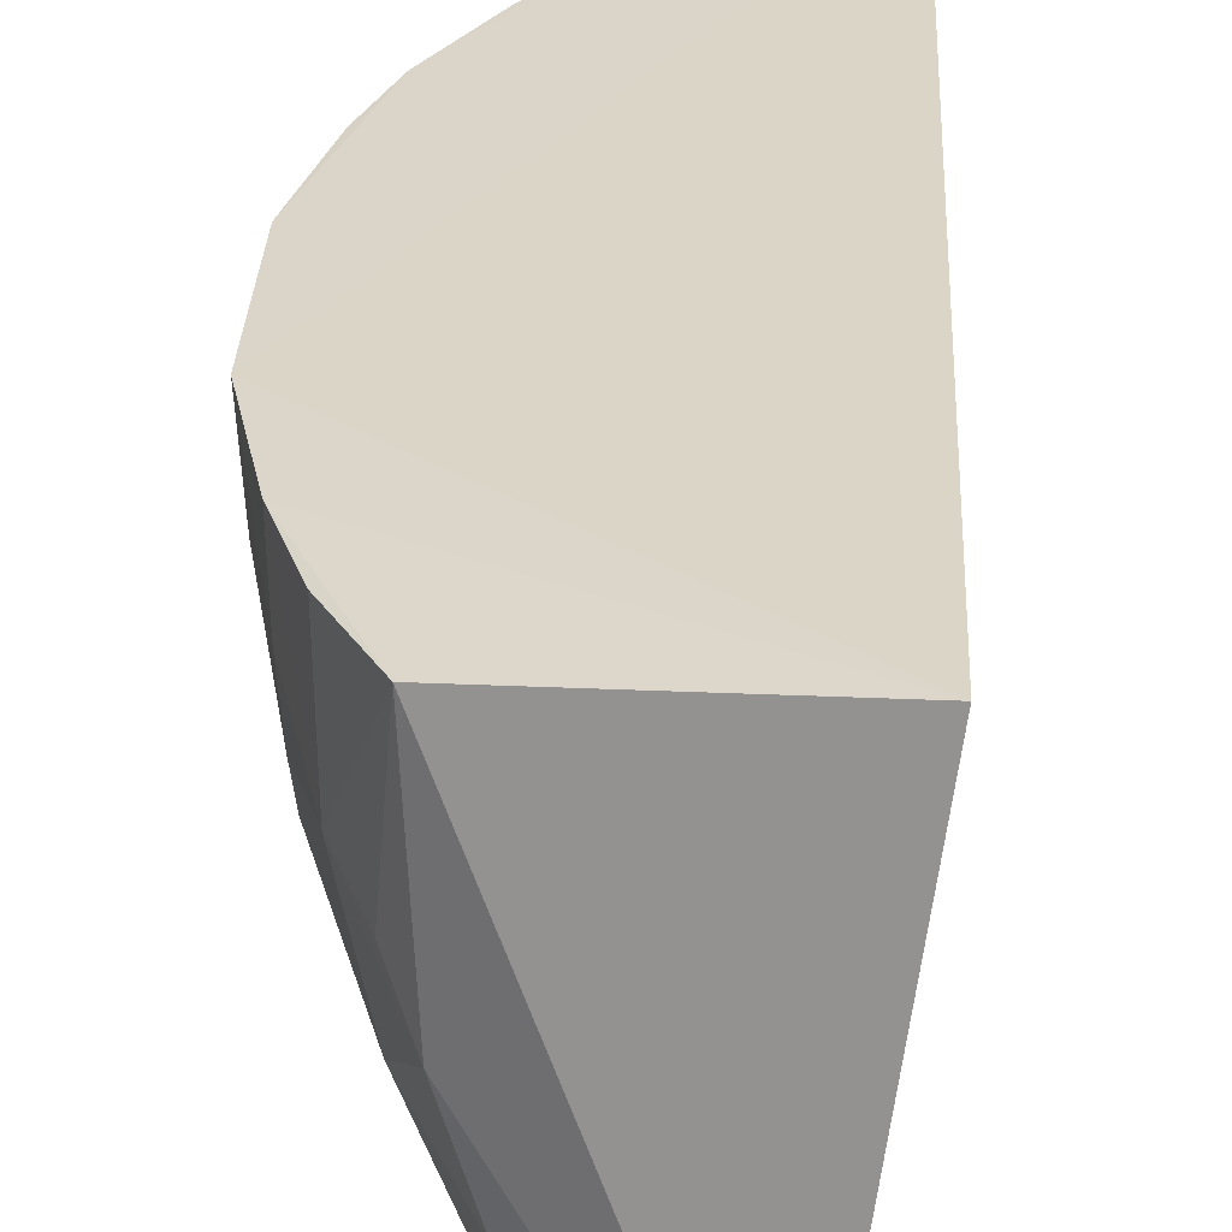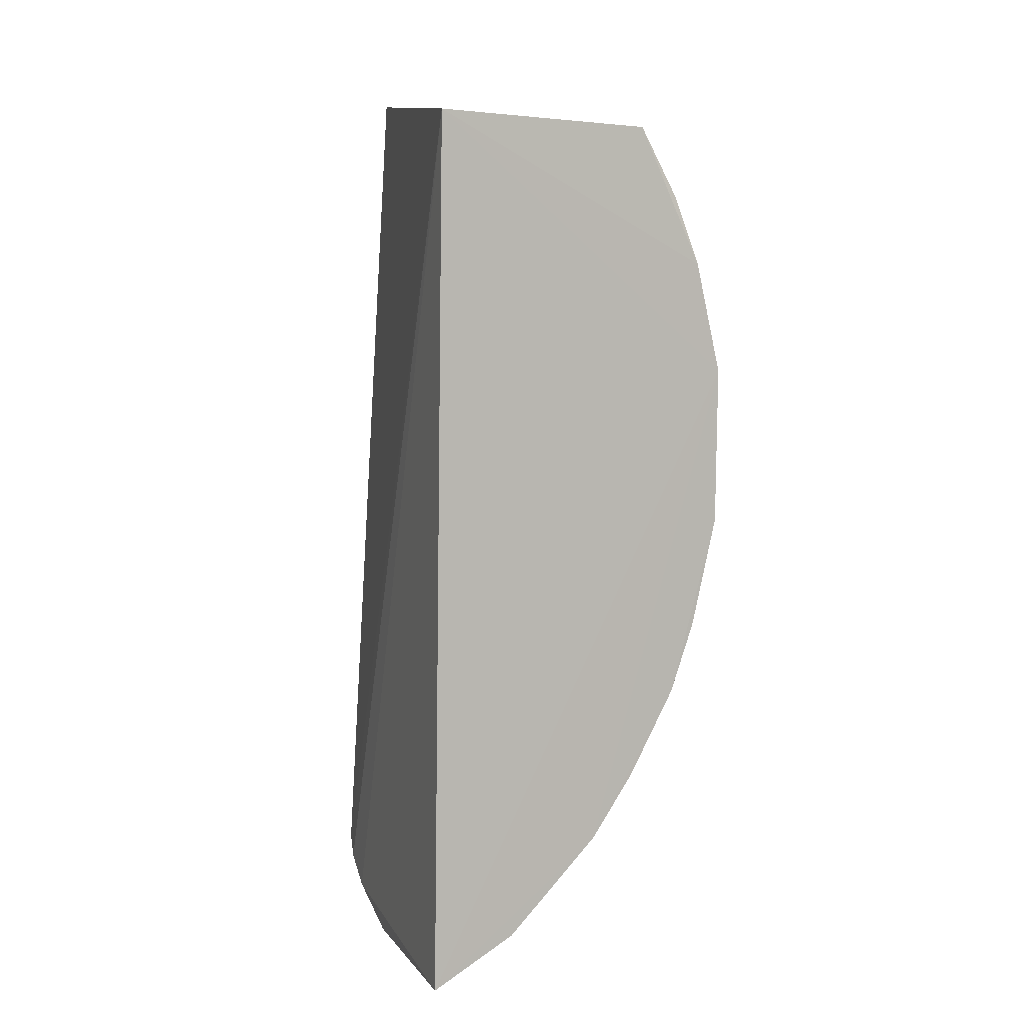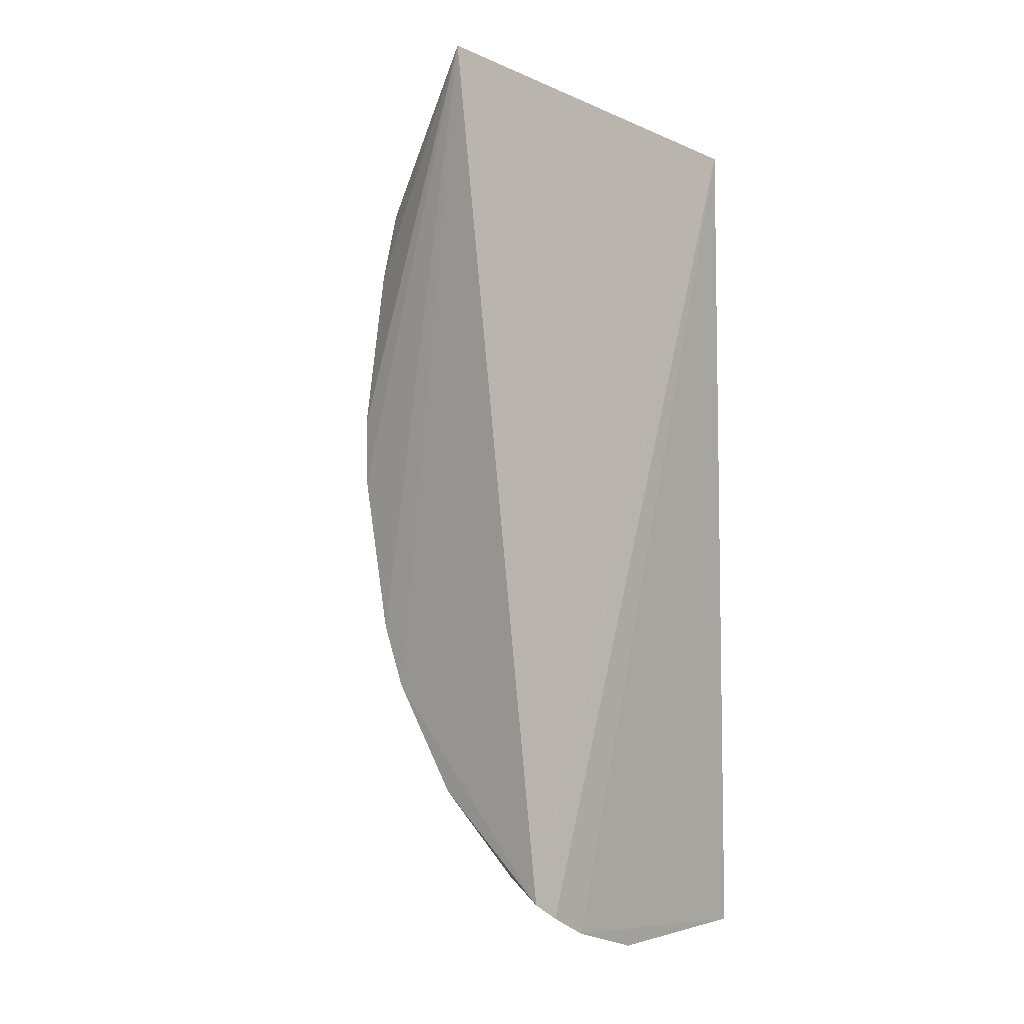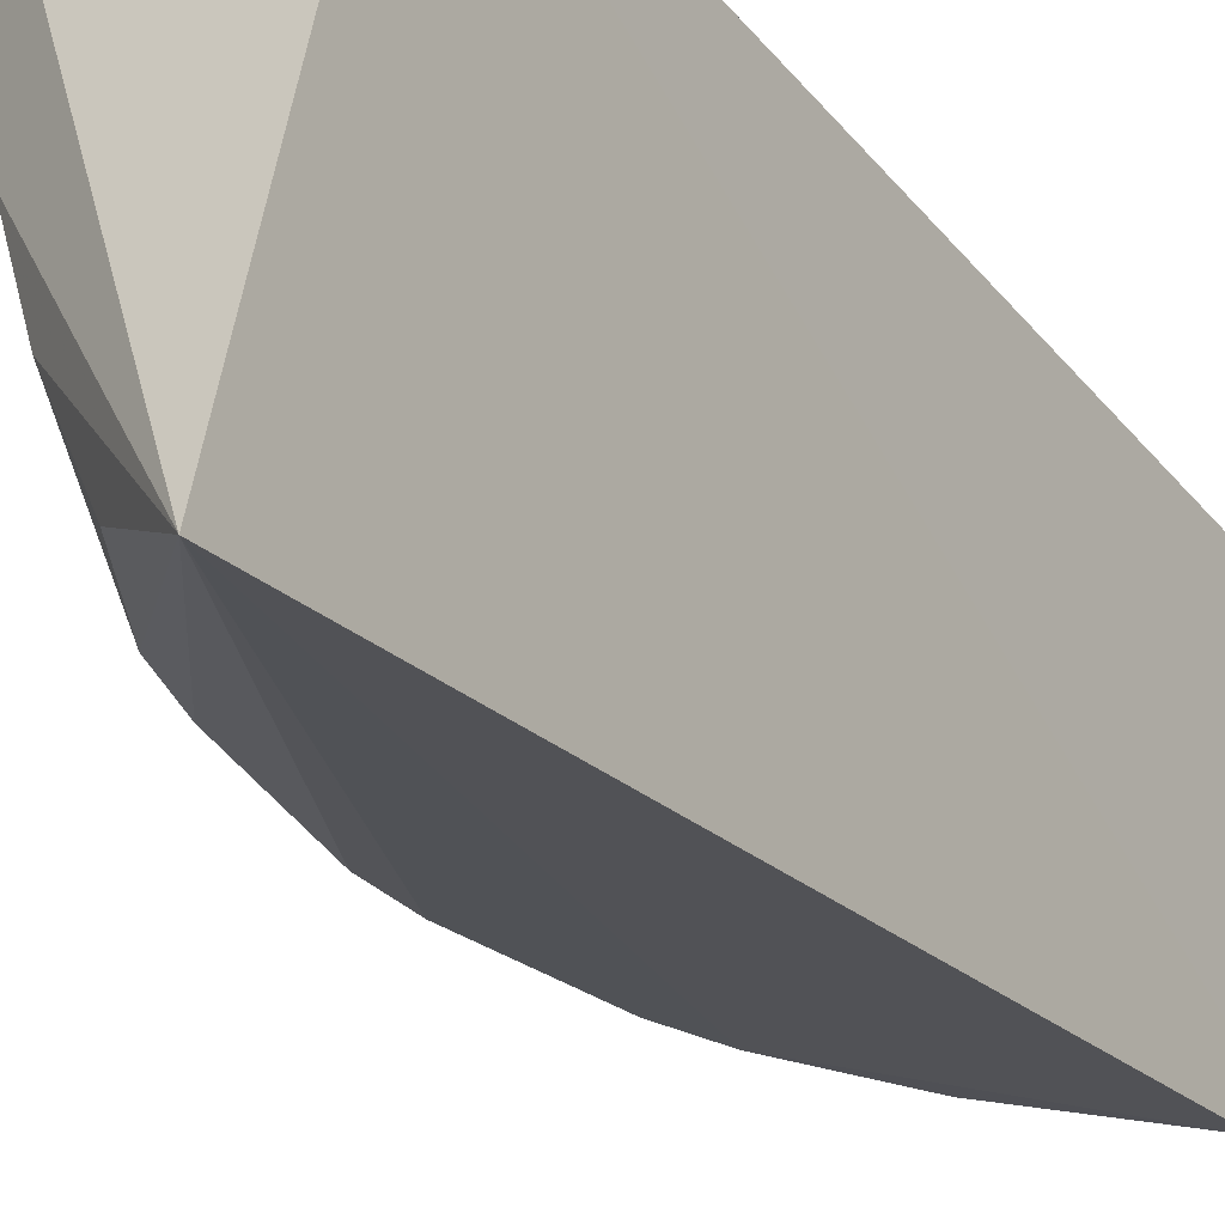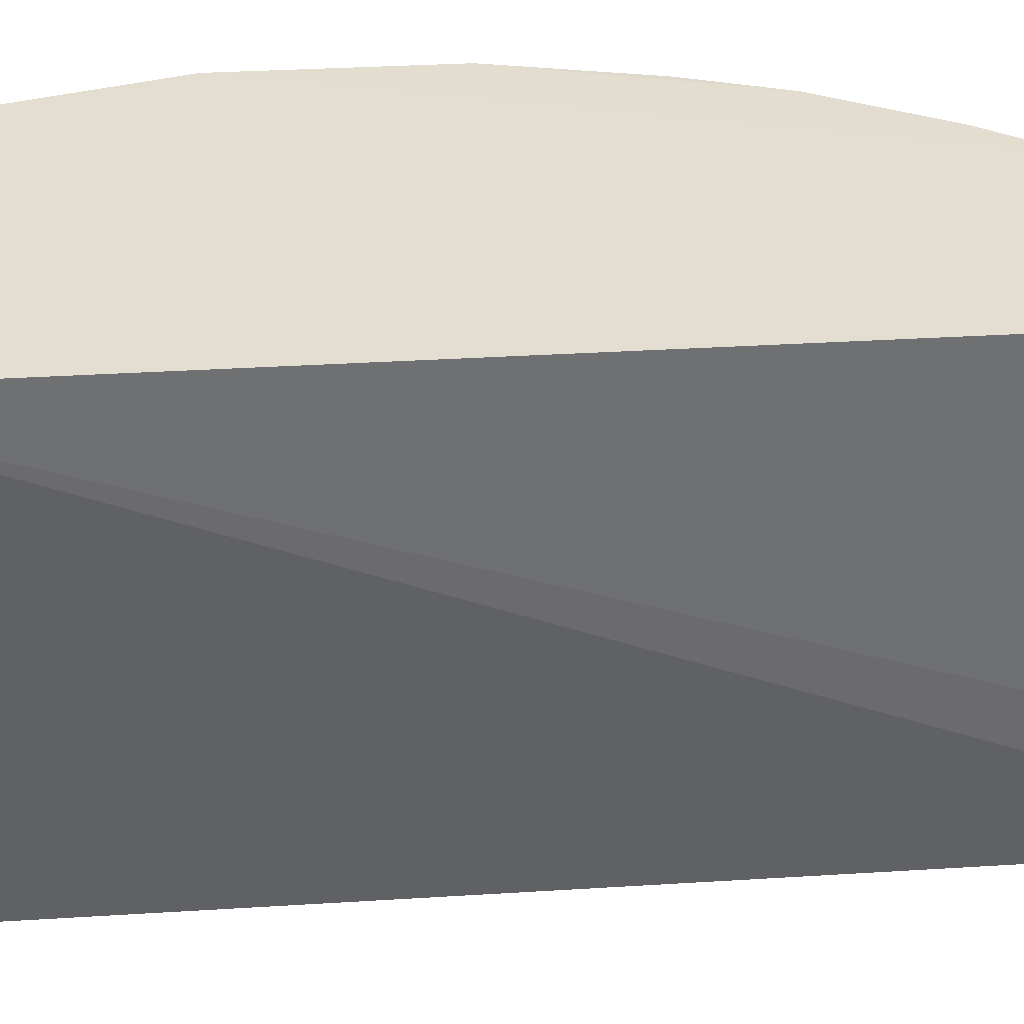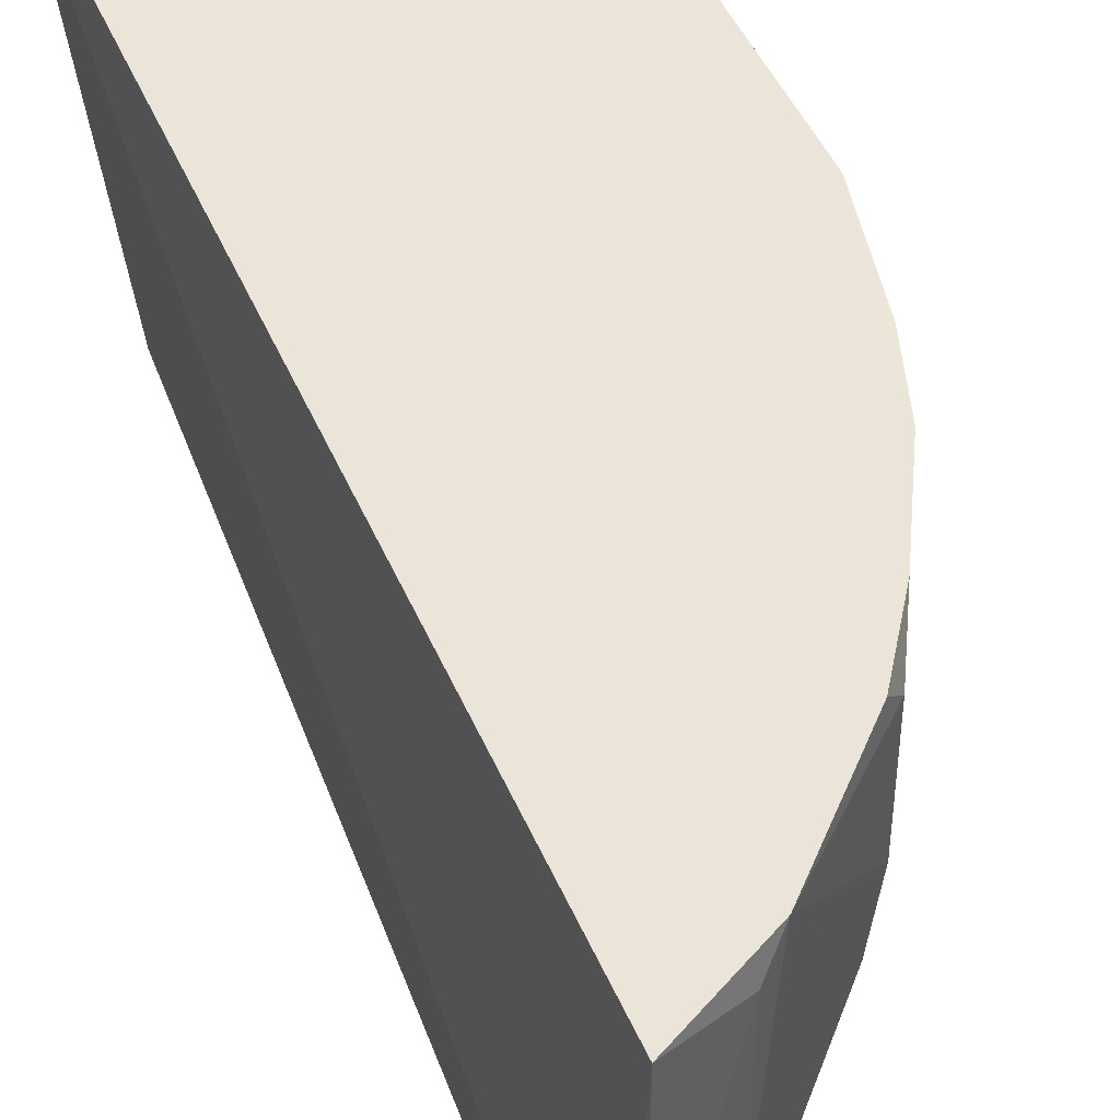
<metadata>
{"format":"obj","ext":"obj","renderer":"f3d","projection":"perspective","resolution":1024,"background":"white","views":[{"elev":29.7,"azim":-178.1,"up":"+Z"},{"elev":6.1,"azim":-19.1,"up":"+Y"},{"elev":-2.5,"azim":-142.9,"up":"+Y"},{"elev":-28.0,"azim":-150.2,"up":"+Z"},{"elev":36.0,"azim":-95.5,"up":"+Z"},{"elev":44.6,"azim":-22.5,"up":"+Z"}]}
</metadata>
<code>
v 0.2524 -0.3713 0.005405
v 0.4359 -0.1183 -0.1237
v 0.4548 0.04059 0.007425
v 0.2589 0.2088 0.007576
v 0.2963 0.2393 -0.2626
v 0.4226 -0.179 0.005934
v 0.2546 -0.3298 -0.2313
v 0.4062 0.06715 -0.2119
v 0.3979 0.2019 0.00615
v 0.4539 -0.06154 0.006599
v 0.3655 -0.2771 0.005681
v 0.2511 -0.3546 -0.1848
v 0.4535 -0.005494 -0.08072
v 0.3904 -0.1493 -0.2255
v 0.4386 0.1122 0.007355
v 0.3762 0.1993 -0.1672
v 0.4377 -0.1338 -0.08174
v 0.2518 -0.3406 -0.2139
v 0.2925 -0.3487 -0.11
v 0.407 -0.04745 -0.227
v 0.4541 -0.04685 -0.06567
v 0.3761 -0.1901 -0.2251
v 0.4363 0.08192 -0.1088
v 0.3801 0.1403 -0.2276
v 0.393 0.2002 -0.109
v 0.438 -0.1336 0.005954
v 0.3917 -0.2351 -0.1094
v 0.3067 -0.3393 0.005395
v 0.2521 -0.3715 -0.1265
v 0.3026 -0.3213 -0.1824
v 0.4381 -0.06297 -0.1396
v 0.4218 -0.09322 -0.1823
v 0.4538 0.02499 -0.05226
v 0.454 -0.06152 -0.02199
v 0.4071 -0.1902 -0.1522
v 0.4368 0.02492 -0.1382
v 0.3492 0.2009 -0.227
v 0.4072 -0.005005 -0.2277
v 0.4058 0.1128 -0.1824
v 0.4215 0.1574 -0.06528
v 0.4222 -0.1793 -0.09723
v 0.3774 -0.2661 -0.009245
v 0.2936 -0.3492 -0.009329
v 0.2921 -0.3172 -0.2096
v 0.3646 -0.2772 -0.1101
v 0.2778 -0.3491 -0.1527
v 0.4536 -0.03164 -0.08075
v 0.4052 -0.1192 -0.2107
v 0.4377 0.1124 -0.0364
v 0.3914 -0.1902 -0.1949
v 0.4225 0.06774 -0.1678
v 0.3917 0.09764 -0.2273
v 0.4076 0.1544 -0.1392
v 0.406 0.184 -0.08019
v 0.4227 0.1565 0.005714
v 0.4083 -0.2057 -0.1097
v 0.3928 -0.2359 0.005728
v 0.3337 -0.2614 -0.2253
v 0.2623 -0.3484 -0.1825
v 0.3073 -0.333 -0.1402
v 0.3771 -0.2658 -0.08203
v 0.3631 -0.2611 -0.1675
v 0.4055 -0.1798 -0.1674
v 0.437 0.09729 -0.08013
f 1 3 4
f 7 4 5
f 9 5 4
f 11 3 1
f 11 10 3
f 11 6 10
f 12 1 4
f 15 9 4
f 15 4 3
f 18 12 4
f 18 4 7
f 20 14 5
f 21 17 2
f 22 7 5
f 22 5 14
f 25 16 5
f 25 5 9
f 26 10 6
f 26 6 17
f 28 11 1
f 29 1 12
f 32 31 2
f 32 20 31
f 33 21 13
f 33 3 21
f 33 13 23
f 34 21 3
f 34 3 10
f 34 17 21
f 34 26 17
f 34 10 26
f 36 23 13
f 36 13 31
f 37 24 5
f 37 5 16
f 37 16 24
f 38 20 5
f 38 36 31
f 38 31 20
f 41 17 6
f 41 35 2
f 41 2 17
f 42 11 28
f 42 41 6
f 43 28 1
f 43 19 28
f 43 29 19
f 43 1 29
f 44 18 7
f 44 12 18
f 46 29 12
f 47 21 2
f 47 2 31
f 47 31 13
f 47 13 21
f 48 14 20
f 48 20 32
f 49 15 3
f 49 3 33
f 49 40 15
f 50 22 14
f 50 14 48
f 51 23 36
f 51 8 39
f 51 38 8
f 51 36 38
f 52 38 5
f 52 5 24
f 52 8 38
f 52 39 8
f 52 24 39
f 53 39 24
f 53 24 16
f 53 16 25
f 53 25 40
f 53 40 23
f 53 51 39
f 53 23 51
f 54 40 25
f 54 25 9
f 54 9 40
f 55 40 9
f 55 9 15
f 55 15 40
f 56 27 35
f 56 35 41
f 57 42 6
f 57 6 11
f 57 11 42
f 58 44 7
f 58 7 22
f 58 22 50
f 58 30 44
f 59 44 30
f 59 12 44
f 59 46 12
f 59 30 46
f 60 46 30
f 60 19 29
f 60 29 46
f 60 45 28
f 60 28 19
f 61 45 27
f 61 42 28
f 61 28 45
f 61 27 56
f 61 56 41
f 61 41 42
f 62 35 27
f 62 27 45
f 62 30 58
f 62 60 30
f 62 45 60
f 62 58 50
f 62 50 35
f 63 48 32
f 63 32 2
f 63 2 35
f 63 50 48
f 63 35 50
f 64 49 33
f 64 33 23
f 64 23 40
f 64 40 49

</code>
